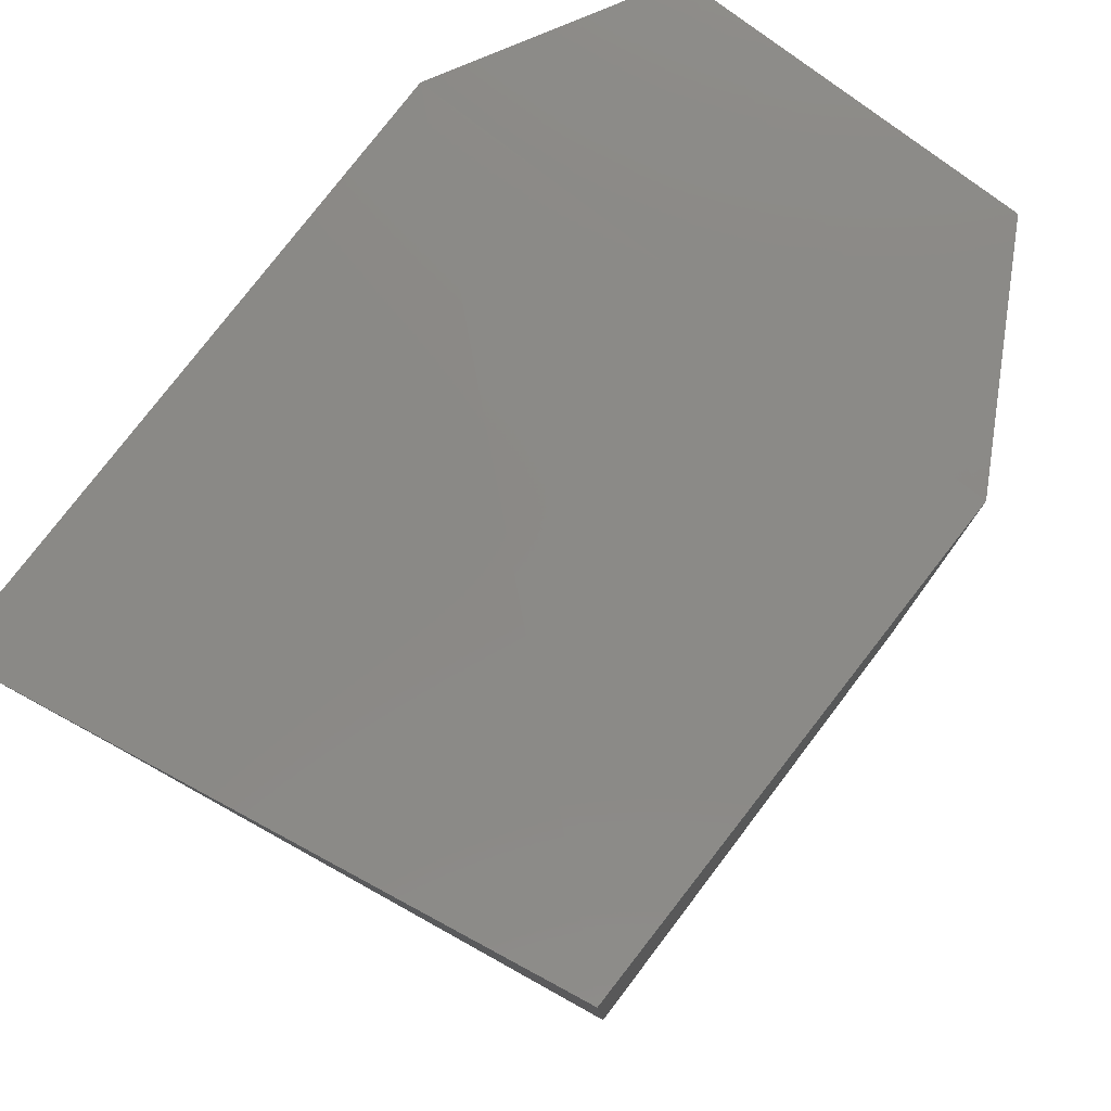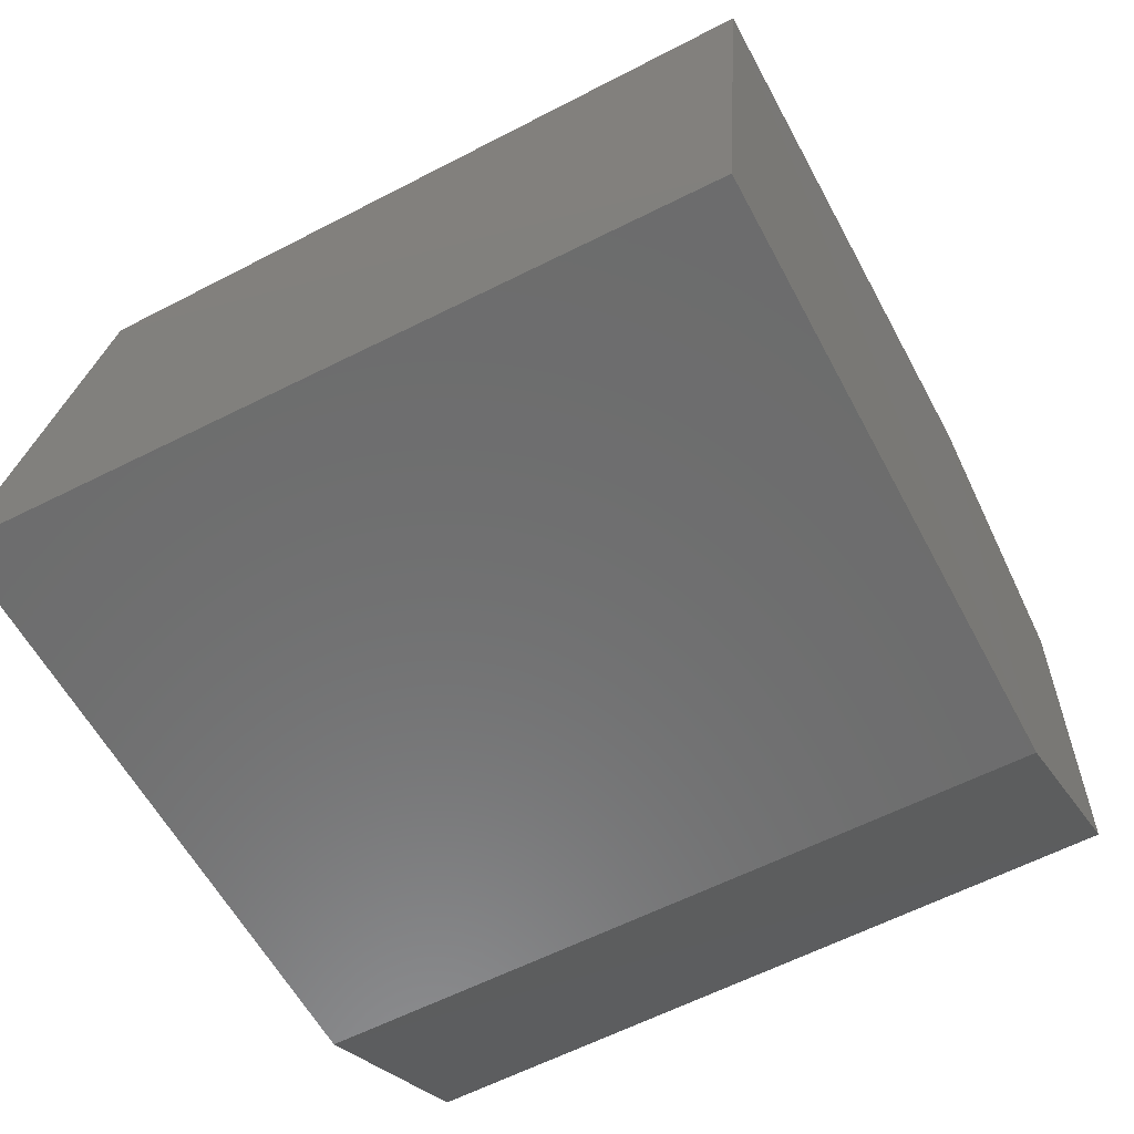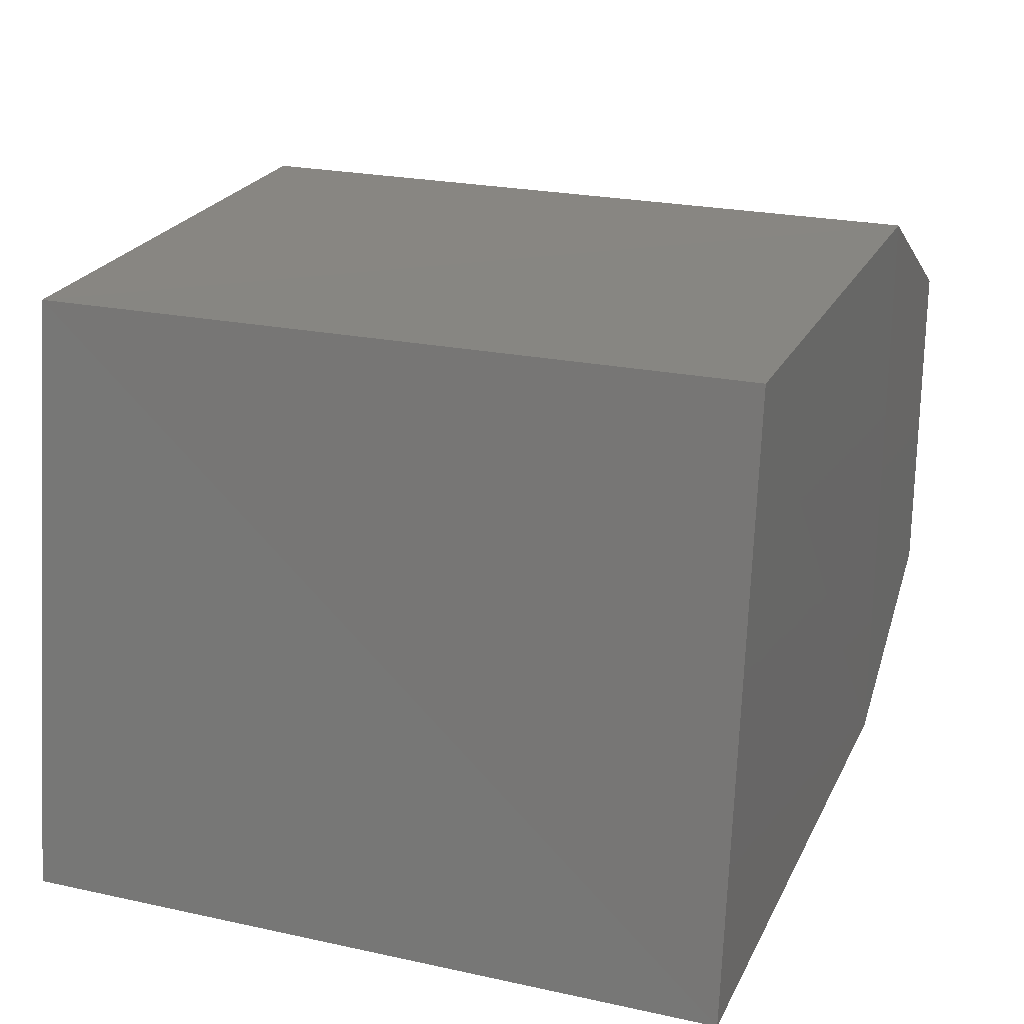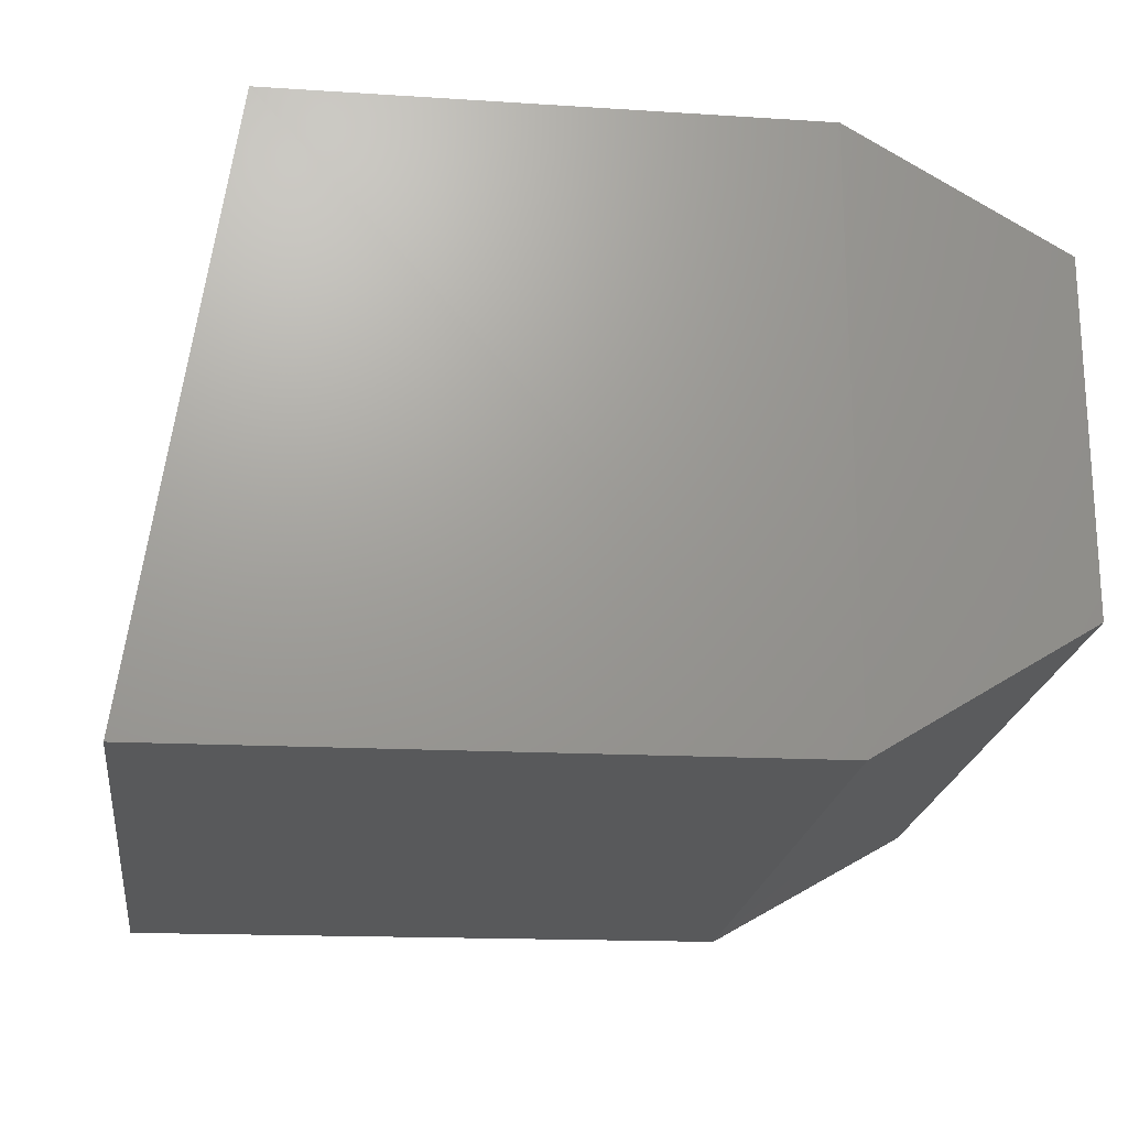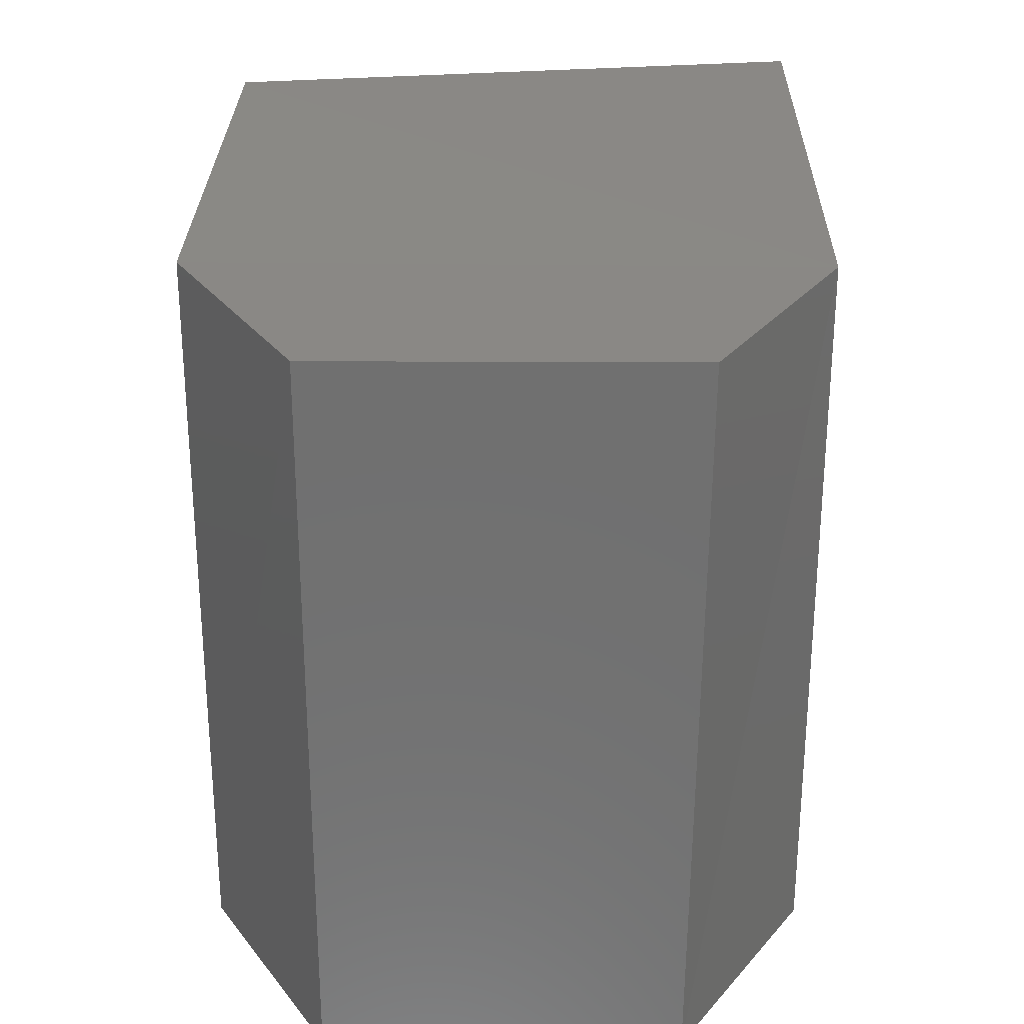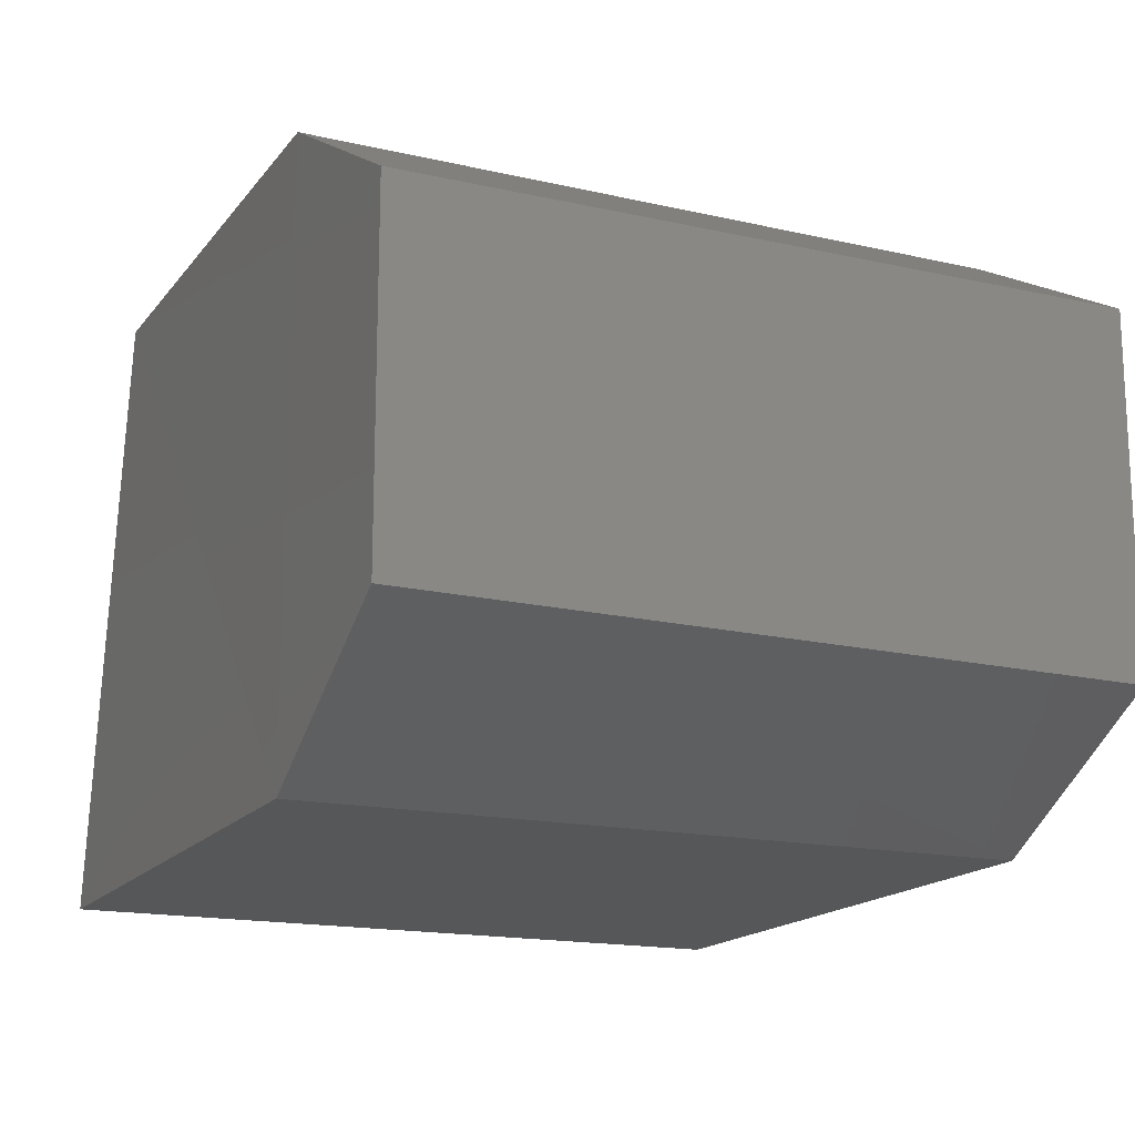
<metadata>
{"format":"stl","ext":"stl","renderer":"f3d","projection":"perspective","resolution":1024,"background":"white","views":[{"elev":78.0,"azim":127.3,"up":"+Z"},{"elev":-59.2,"azim":119.6,"up":"+Y"},{"elev":23.0,"azim":112.6,"up":"+Y"},{"elev":-20.4,"azim":174.7,"up":"+Y"},{"elev":29.6,"azim":-89.6,"up":"+Z"},{"elev":-16.2,"azim":-113.3,"up":"+Y"}]}
</metadata>
<code>
# stl→obj: 12 verts, 20 faces
v 220.2 55.29 48.03
v 220.1 55.3 47.5
v 220.3 55.2 48.02
v 220.3 55.2 47.49
v 220.8 55.2 48.01
v 220.8 55.2 47.48
v 220.2 55.55 48.03
v 220.3 55.64 48.02
v 220.7 55.64 48.02
v 220.1 55.55 47.5
v 220.3 55.64 47.49
v 220.7 55.64 47.48
f 1 2 3
f 2 3 4
f 3 4 5
f 4 5 6
f 7 1 8
f 1 8 3
f 8 3 9
f 3 9 5
f 10 7 11
f 7 11 8
f 11 8 9
f 6 12 4
f 12 4 11
f 4 11 10
f 10 7 2
f 7 2 1
f 12 6 9
f 6 9 5
f 9 11 12
f 10 4 2

</code>
